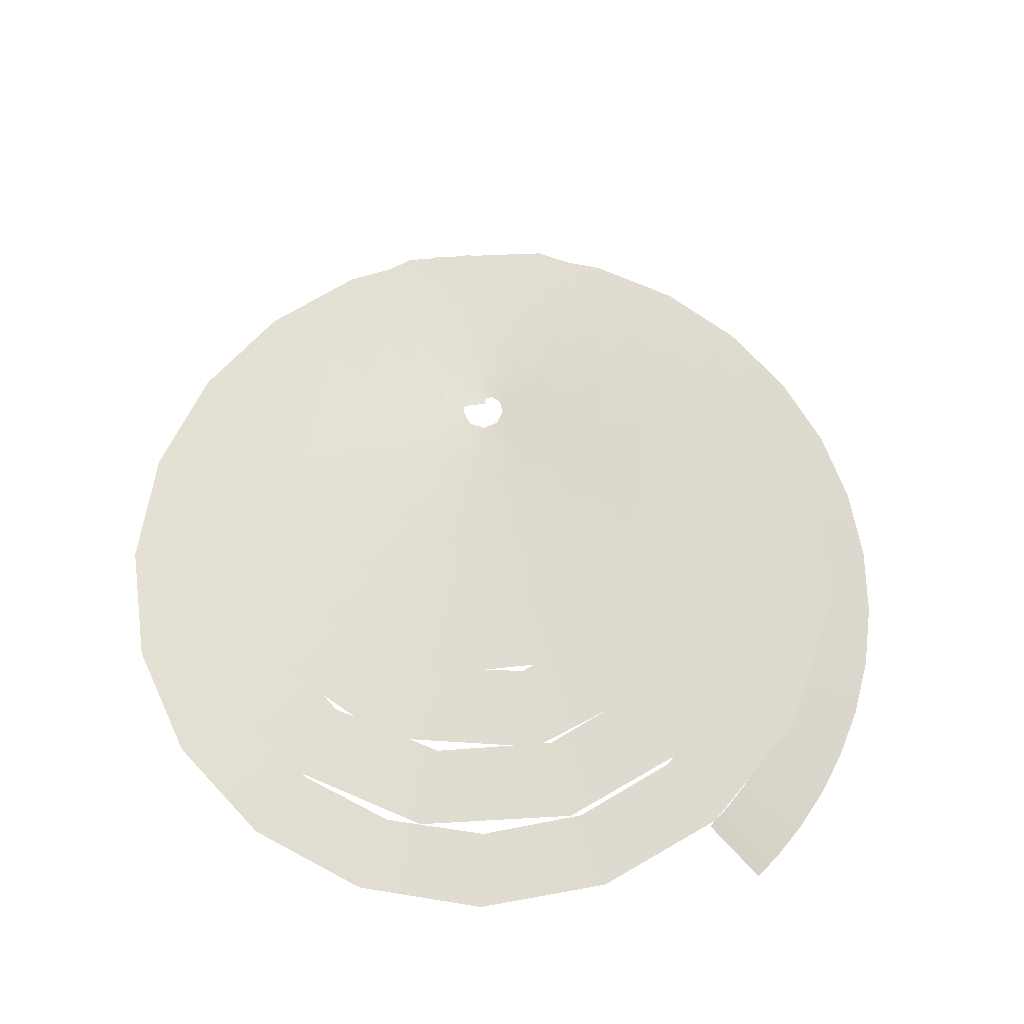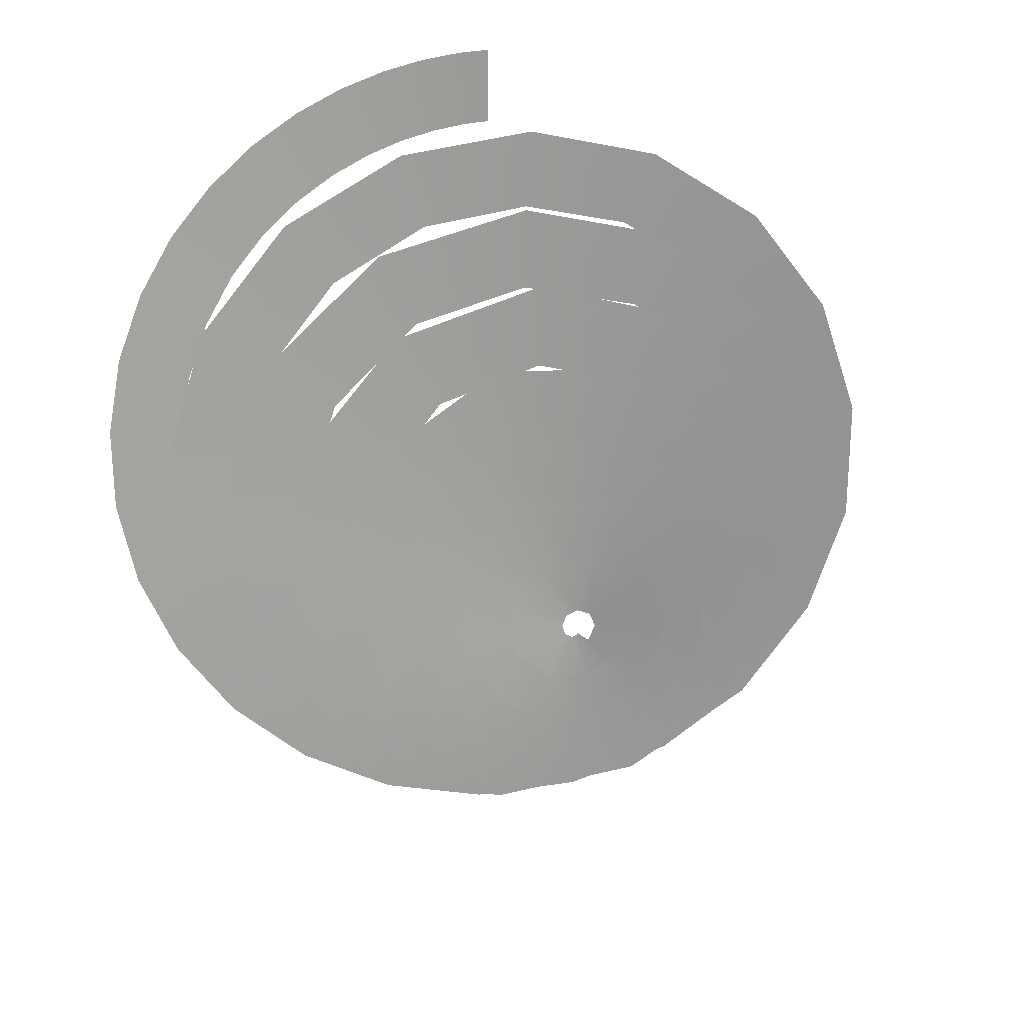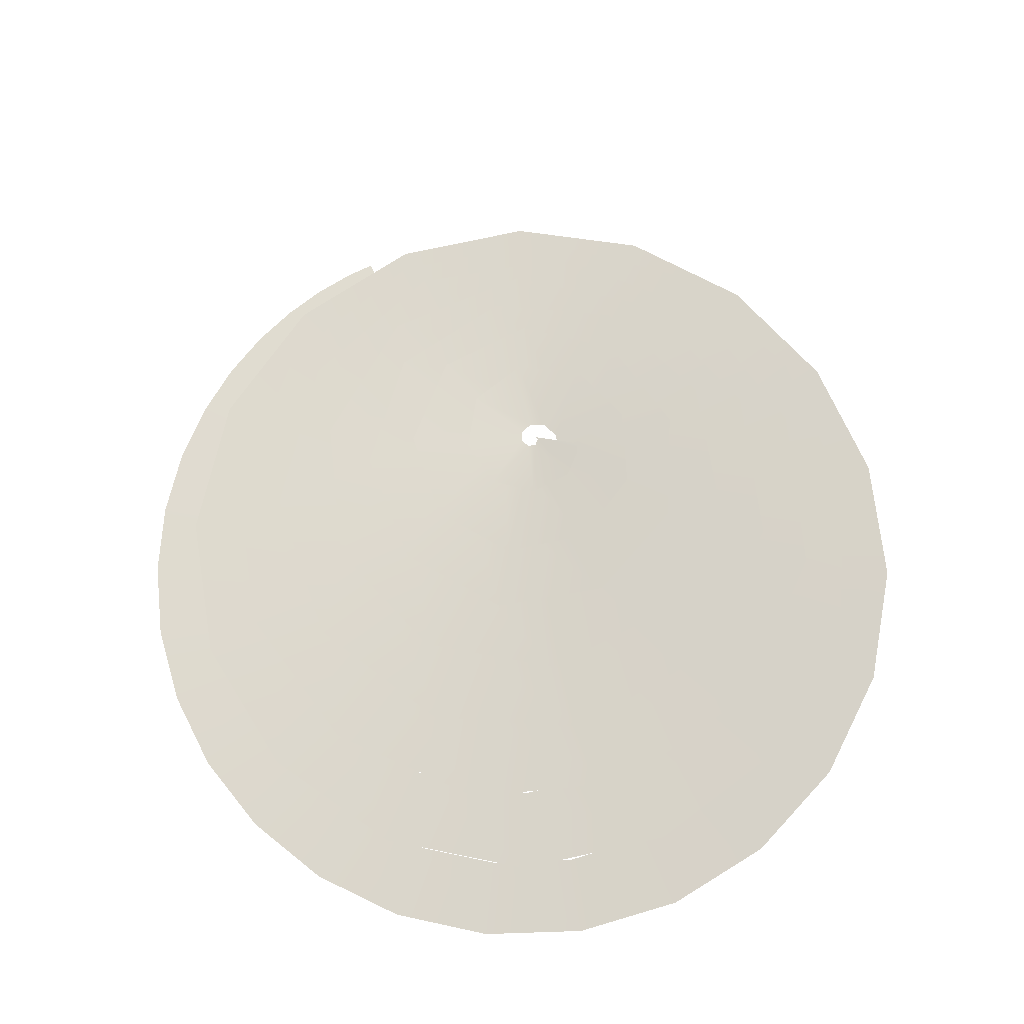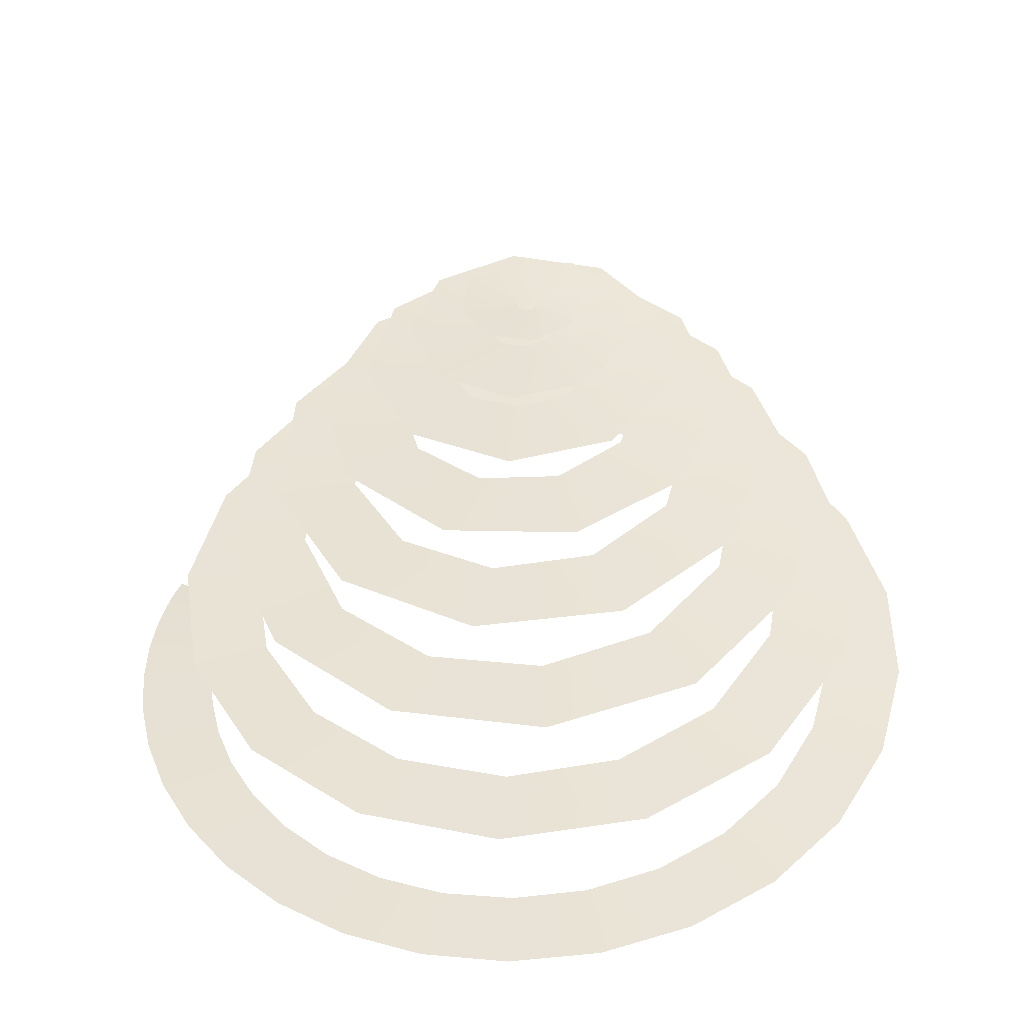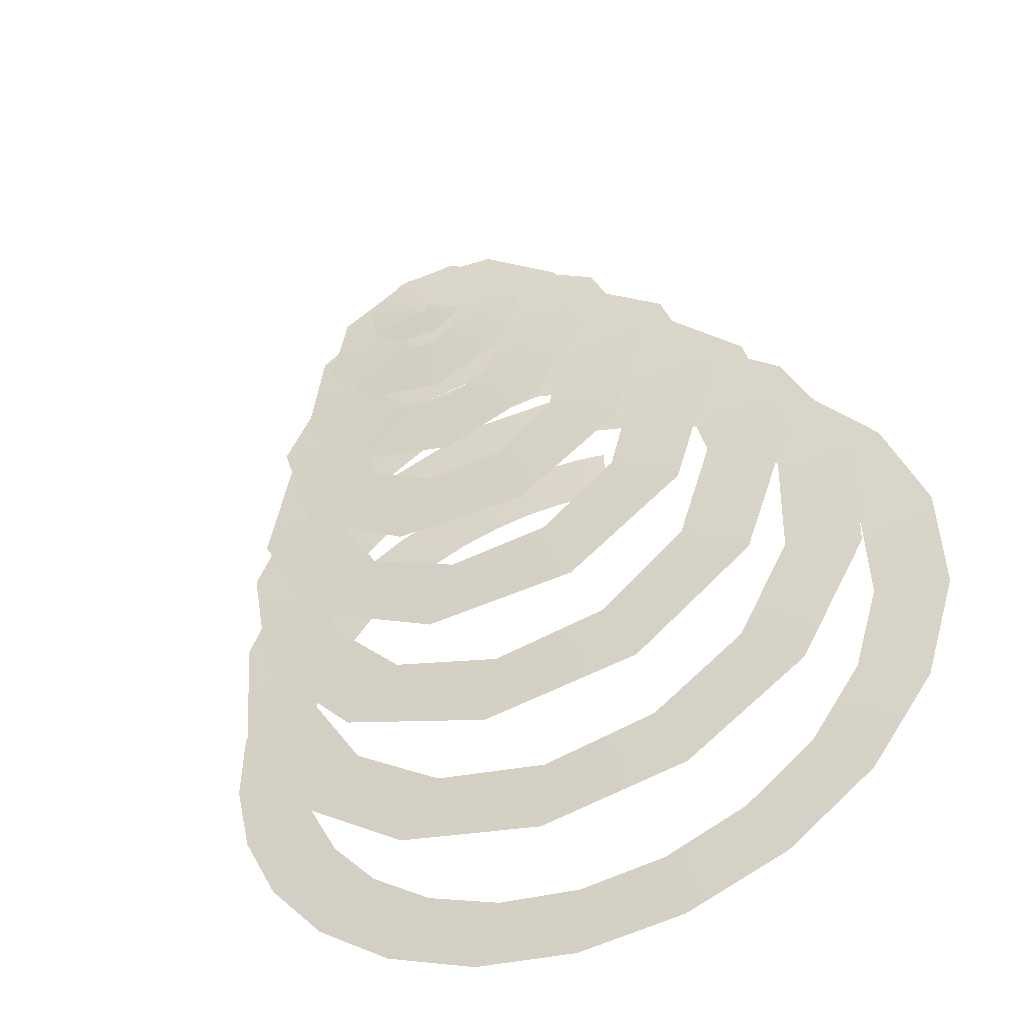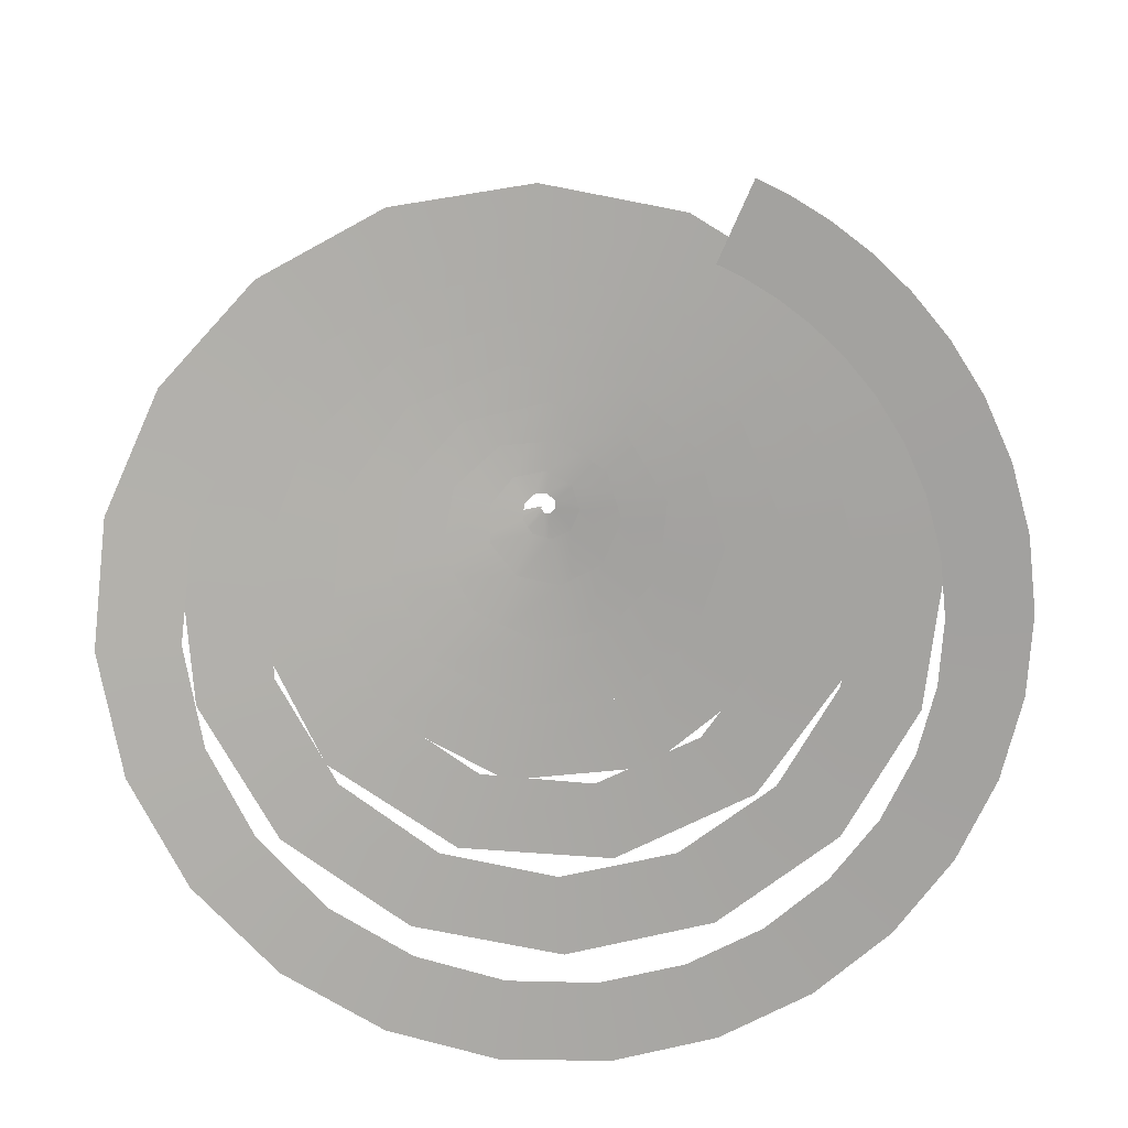
<metadata>
{"format":"obj","ext":"obj","renderer":"f3d","projection":"perspective","resolution":1024,"background":"white","views":[{"elev":68.6,"azim":-42.4,"up":"+Y"},{"elev":20.6,"azim":171.3,"up":"+Z"},{"elev":74.2,"azim":154.1,"up":"+Y"},{"elev":44.3,"azim":110.8,"up":"+Y"},{"elev":-50.6,"azim":-159.7,"up":"+Z"},{"elev":-75.9,"azim":-23.8,"up":"+Y"}]}
</metadata>
<code>
v 0 0 22.16
v 0 0 26.87
v 0.5665 0.1008 22.14
v 0.6876 0.1009 26.85
v 1.642 0.2778 22.06
v 1.991 0.2777 26.77
v 3.603 0.5555 21.77
v 4.374 0.5555 26.43
v 5.74 0.8239 21.24
v 6.971 0.8238 25.8
v 8.046 1.09 20.4
v 9.778 1.09 24.8
v 10.45 1.353 19.19
v 12.71 1.353 23.34
v 12.87 1.615 17.56
v 15.67 1.615 21.37
v 15.22 1.877 15.44
v 18.54 1.877 18.81
v 17.36 2.139 12.83
v 21.16 2.139 15.64
v 19.16 2.403 9.713
v 23.38 2.403 11.86
v 20.47 2.67 6.135
v 25.01 2.67 7.496
v 21.15 2.941 2.172
v 25.86 2.941 2.658
v 21.04 3.216 -2.048
v 25.76 3.216 -2.506
v 20.03 3.498 -6.349
v 24.56 3.498 -7.781
v 18.04 3.787 -10.51
v 22.15 3.787 -12.89
v 15.07 4.084 -14.26
v 18.52 4.084 -17.52
v 11.15 4.39 -17.32
v 13.73 4.39 -21.32
v 6.455 4.707 -19.41
v 7.961 4.707 -23.92
v 1.221 5.034 -20.26
v 1.511 5.034 -25.02
v -4.211 5.375 -19.69
v -5.204 5.375 -24.36
v -9.422 5.727 -17.61
v -11.67 5.727 -21.82
v -13.95 6.085 -14.05
v -17.31 6.085 -17.45
v -17.32 6.45 -9.223
v -21.54 6.45 -11.47
v -19.13 6.822 -3.476
v -23.84 6.822 -4.337
v -19.07 7.2 2.671
v -23.82 7.2 3.329
v -17.03 7.585 8.59
v -21.31 7.585 10.74
v -13.09 7.976 13.6
v -16.42 7.976 17.05
v -7.612 8.372 17.05
v -9.574 8.372 21.43
v -1.189 8.774 18.43
v -1.505 8.774 23.23
v 5.395 9.18 17.45
v 6.808 9.18 22.04
v 11.25 9.592 14.11
v 14.24 9.592 17.88
v 15.51 10.01 8.8
v 19.69 10.01 11.18
v 17.47 10.43 2.209
v 22.25 10.43 2.821
v 16.74 10.85 -4.689
v 21.39 10.85 -5.98
v 13.34 11.28 -10.79
v 17.09 11.28 -13.82
v 7.739 11.71 -15.05
v 9.956 11.71 -19.34
v 0.8569 12.15 -16.66
v 1.116 12.15 -21.49
v -6.103 12.59 -15.27
v -7.888 12.59 -19.76
v -11.84 13.03 -11.05
v -15.37 13.03 -14.36
v -15.22 13.47 -4.761
v -19.84 13.47 -6.218
v -15.51 13.92 2.378
v -20.3 13.92 3.101
v -12.61 14.37 8.908
v -16.57 14.37 11.7
v -7.077 14.81 13.43
v -9.351 14.81 17.71
v -0.1049 15.27 14.91
v -0.1533 15.27 19.77
v 6.744 15.72 13.01
v 8.966 15.72 17.32
v 11.87 16.17 8.117
v 15.87 16.17 10.87
v 14.04 16.62 1.408
v 18.88 16.62 1.909
v 12.71 17.08 -5.476
v 17.18 17.08 -7.386
v 8.206 17.53 -10.79
v 11.16 17.53 -14.66
v 1.713 17.98 -13.17
v 2.359 17.98 -17.99
v -5.039 18.44 -11.98
v -6.909 18.44 -16.48
v -10.21 18.89 -7.578
v -14.11 18.89 -10.5
v -12.37 19.34 -1.215
v -17.21 19.34 -1.712
v -10.93 19.79 5.271
v -15.33 19.79 7.368
v -6.375 20.23 9.987
v -9.017 20.23 14.08
v -0.09781 20.68 11.56
v -0.1623 20.68 16.43
v 5.958 21.12 9.558
v 8.516 21.12 13.71
v 9.916 21.57 4.686
v 14.31 21.57 6.792
v 10.57 22 -1.45
v 15.4 22 -2.087
v 7.798 22.44 -6.839
v 11.48 22.44 -10.03
v 2.603 22.87 -9.731
v 3.89 22.87 -14.43
v -3.201 23.3 -9.234
v -4.769 23.3 -13.85
v -7.617 23.73 -5.63
v -11.52 23.73 -8.55
v -9.166 24.15 -0.2789
v -14.03 24.15 -0.4593
v -7.412 24.57 4.867
v -11.5 24.57 7.511
v -3.122 24.98 7.975
v -4.93 24.98 12.49
v 2.032 25.39 8.007
v 3.194 25.39 12.73
v 6.109 25.79 5.098
v 9.818 25.79 8.243
v 7.638 26.19 0.4868
v 12.48 26.19 0.8358
v 6.176 26.58 -3.984
v 10.28 26.58 -6.582
v 2.459 26.96 -6.603
v 4.194 26.96 -11.14
v -1.925 27.34 -6.462
v -3.265 27.34 -11.12
v -5.201 27.71 -3.798
v -9.085 27.71 -6.694
v -6.136 28.08 0.1486
v -10.98 28.08 0.2149
v -4.526 28.44 3.686
v -8.308 28.44 6.699
v -1.228 28.79 5.399
v -2.354 28.79 10.1
v 2.251 29.14 4.73
v 4.269 29.14 9.112
v 4.438 29.47 2.17
v 8.738 29.47 4.344
v 4.53 29.8 -1.018
v 9.24 29.8 -2.007
v 2.7 30.12 -3.408
v 5.741 30.12 -7.13
v -0.05489 30.43 -4.055
v -0.0427 30.43 -8.853
v -2.427 30.74 -2.877
v -5.453 30.74 -6.592
v -3.419 31.03 -0.6186
v -8.109 31.03 -1.558
v -2.773 31.31 1.572
v -6.974 31.31 3.841
v -1.015 31.59 2.72
v -2.779 31.59 7.147
v 0.8865 31.85 2.467
v 2.382 31.85 6.981
v 2.028 32.11 1.163
v 6.086 32.11 3.64
v 2.039 32.35 -0.381
v 6.695 32.35 -1.135
v 1.16 32.58 -1.439
v 4.125 32.58 -4.969
v -0.05385 32.81 -1.649
v -0.1209 32.81 -6.104
v -1 33.02 -1.081
v -3.847 33.02 -4.254
v -1.306 33.22 -0.1401
v -5.318 33.22 -0.6289
v -0.9519 33.4 0.6709
v -4.095 33.4 2.818
v -0.2351 33.58 0.9947
v -1.115 33.58 4.45
v 0.4201 33.74 0.7737
v 1.942 33.74 3.736
v 0.6927 33.89 0.2426
v 3.594 33.89 1.371
v 0.5291 34.03 -0.2297
v 3.272 34.03 -1.246
v 0.1559 34.15 -0.3766
v 1.457 34.15 -2.828
v -0.1025 34.26 -0.1867
v -0.7235 34.26 -2.784
v -0.03639 34.33 -0.04023
v -1.714 34.33 -1.919
v 0.01302 34.36 0.009014
v -1.982 34.36 -1.373
f 1 2 4 3
f 3 4 6 5
f 5 6 8 7
f 7 8 10 9
f 9 10 12 11
f 11 12 14 13
f 13 14 16 15
f 15 16 18 17
f 17 18 20 19
f 19 20 22 21
f 21 22 24 23
f 23 24 26 25
f 25 26 28 27
f 27 28 30 29
f 29 30 32 31
f 31 32 34 33
f 33 34 36 35
f 35 36 38 37
f 37 38 40 39
f 39 40 42 41
f 41 42 44 43
f 43 44 46 45
f 45 46 48 47
f 47 48 50 49
f 49 50 52 51
f 51 52 54 53
f 53 54 56 55
f 55 56 58 57
f 57 58 60 59
f 59 60 62 61
f 61 62 64 63
f 63 64 66 65
f 65 66 68 67
f 67 68 70 69
f 69 70 72 71
f 71 72 74 73
f 73 74 76 75
f 75 76 78 77
f 77 78 80 79
f 79 80 82 81
f 81 82 84 83
f 83 84 86 85
f 85 86 88 87
f 87 88 90 89
f 89 90 92 91
f 91 92 94 93
f 93 94 96 95
f 95 96 98 97
f 97 98 100 99
f 99 100 102 101
f 101 102 104 103
f 103 104 106 105
f 105 106 108 107
f 107 108 110 109
f 109 110 112 111
f 111 112 114 113
f 113 114 116 115
f 115 116 118 117
f 117 118 120 119
f 119 120 122 121
f 121 122 124 123
f 123 124 126 125
f 125 126 128 127
f 127 128 130 129
f 129 130 132 131
f 131 132 134 133
f 133 134 136 135
f 135 136 138 137
f 137 138 140 139
f 139 140 142 141
f 141 142 144 143
f 143 144 146 145
f 145 146 148 147
f 147 148 150 149
f 149 150 152 151
f 151 152 154 153
f 153 154 156 155
f 155 156 158 157
f 157 158 160 159
f 159 160 162 161
f 161 162 164 163
f 163 164 166 165
f 165 166 168 167
f 167 168 170 169
f 169 170 172 171
f 171 172 174 173
f 173 174 176 175
f 175 176 178 177
f 177 178 180 179
f 179 180 182 181
f 181 182 184 183
f 183 184 186 185
f 185 186 188 187
f 187 188 190 189
f 189 190 192 191
f 191 192 194 193
f 193 194 196 195
f 195 196 198 197
f 197 198 200 199
f 199 200 202 201
f 201 202 204 203

</code>
